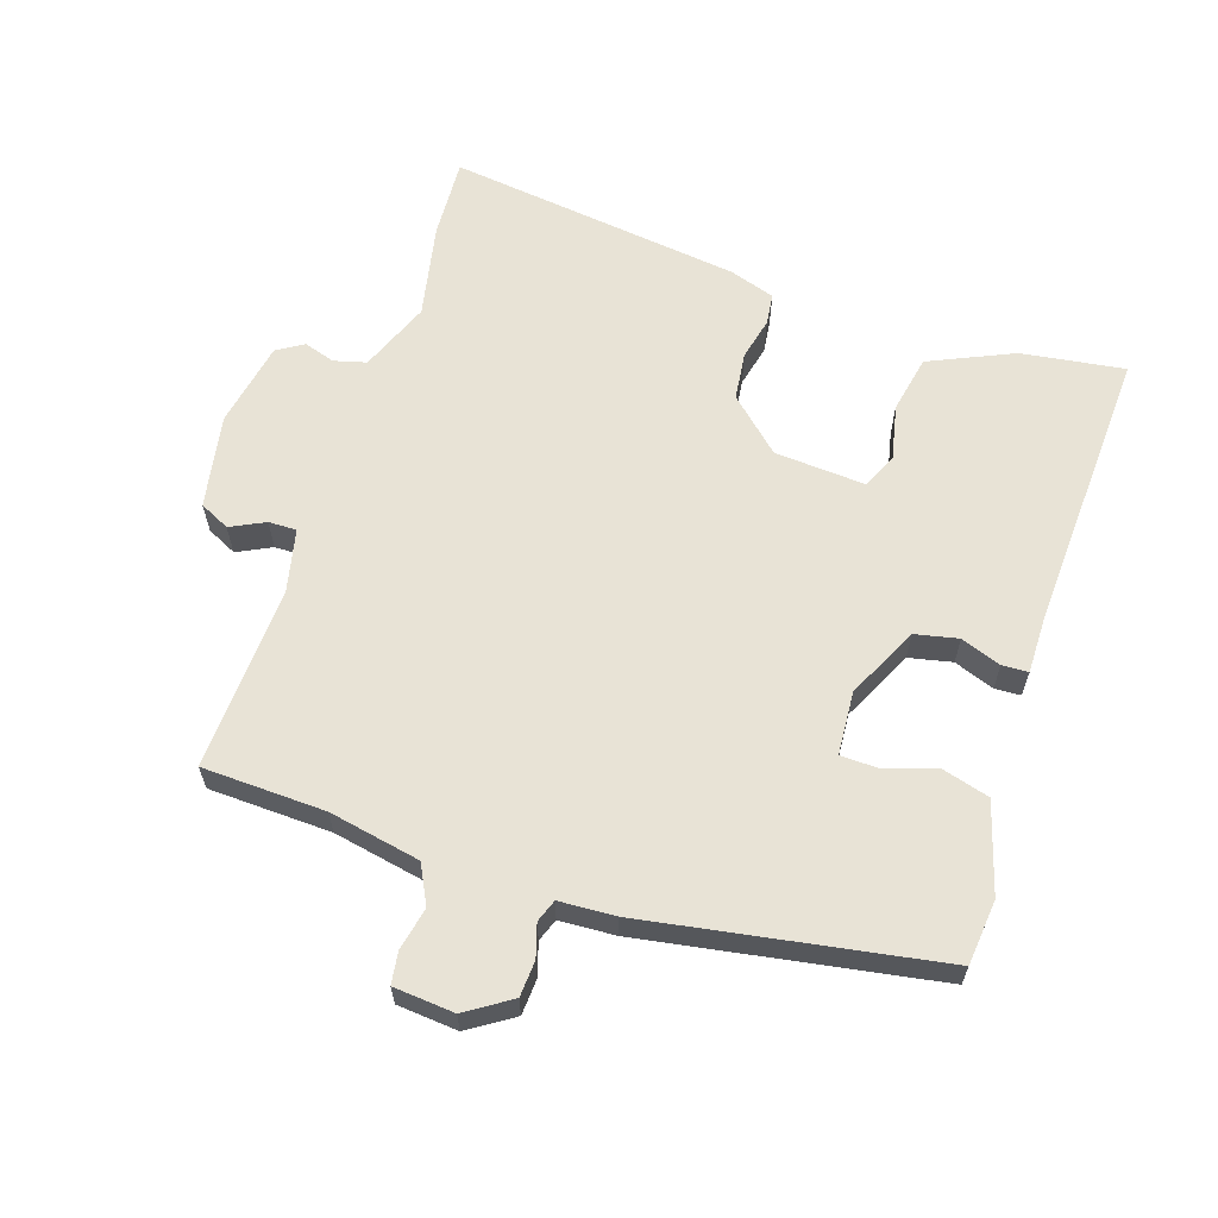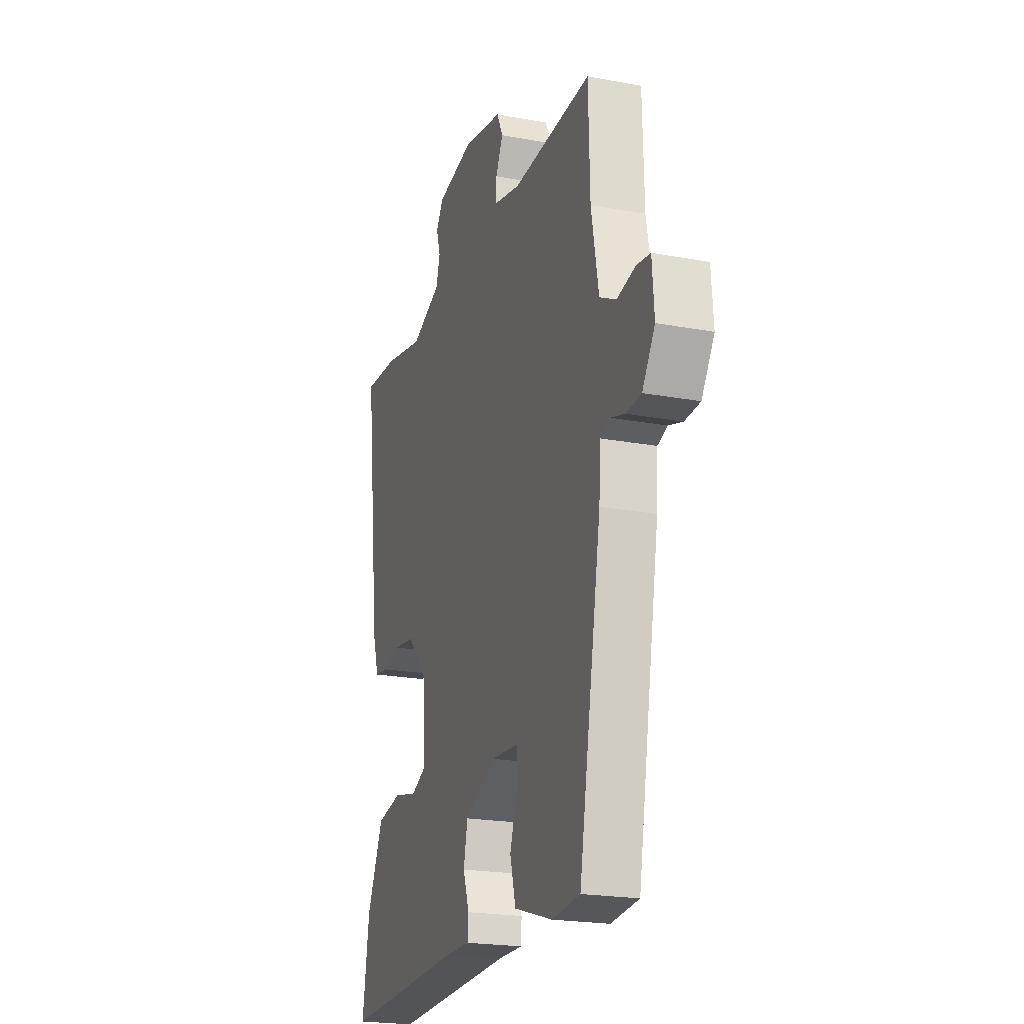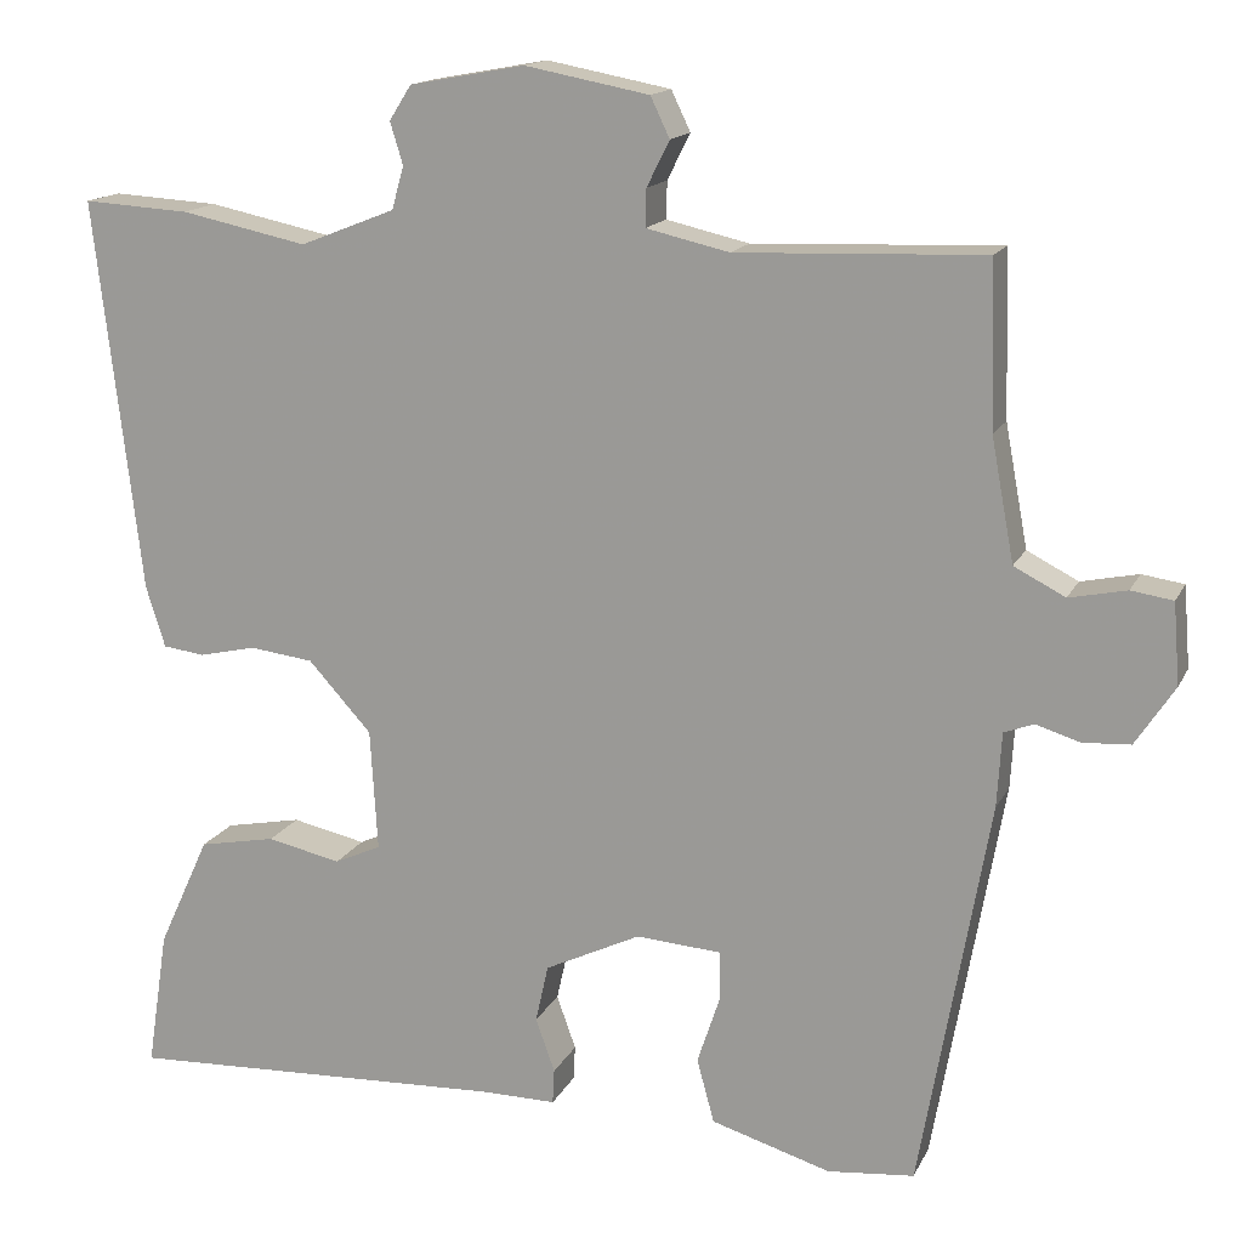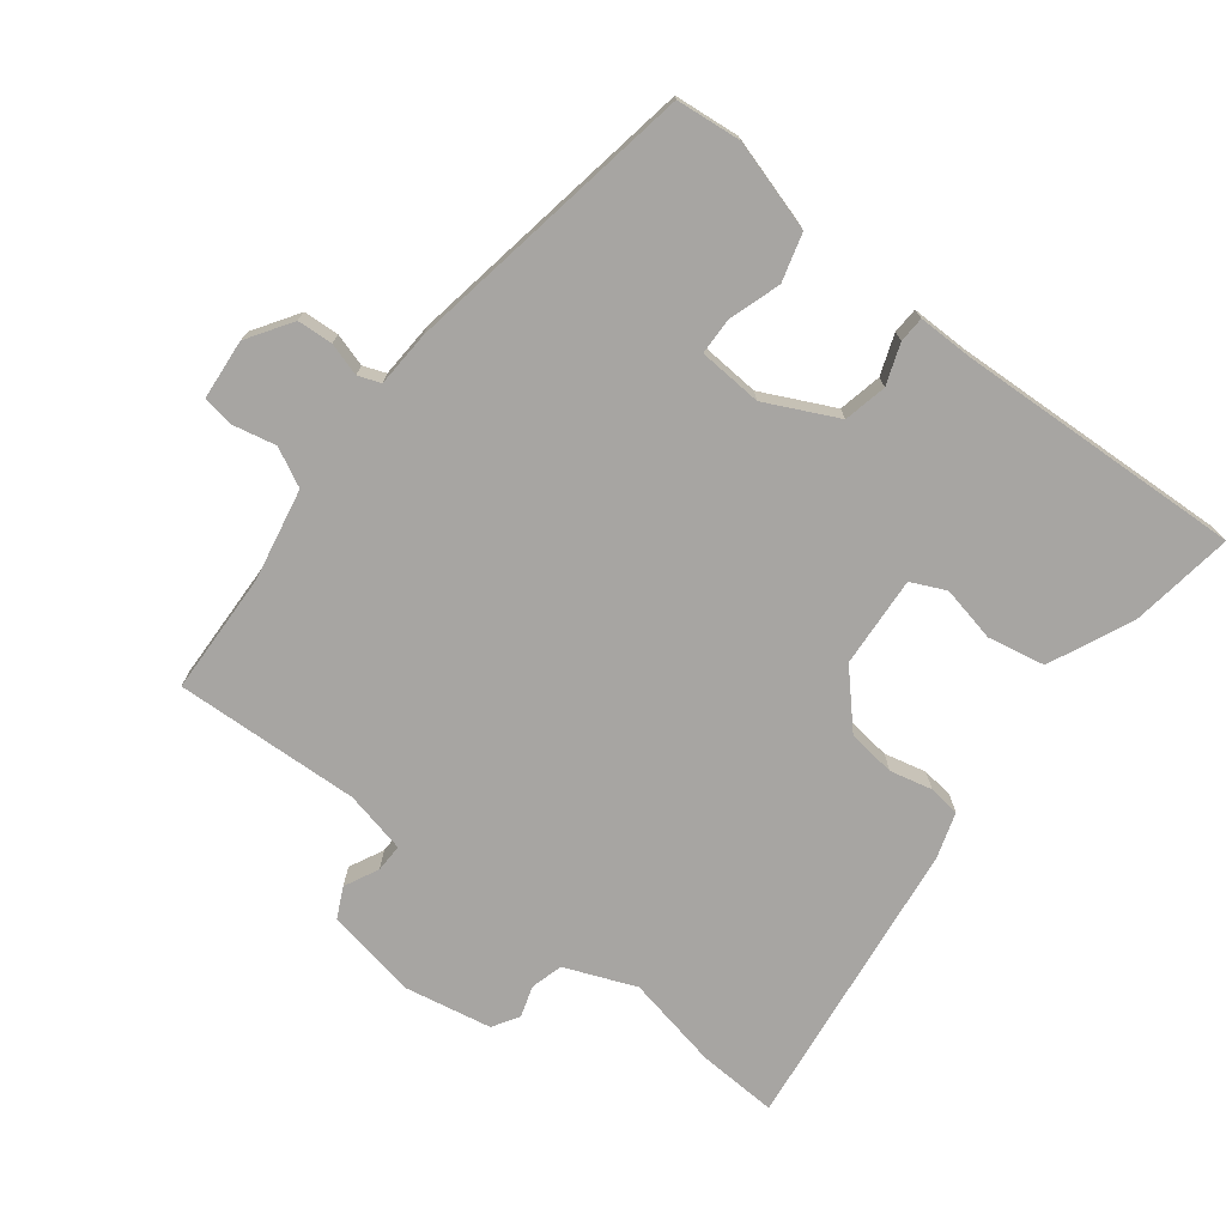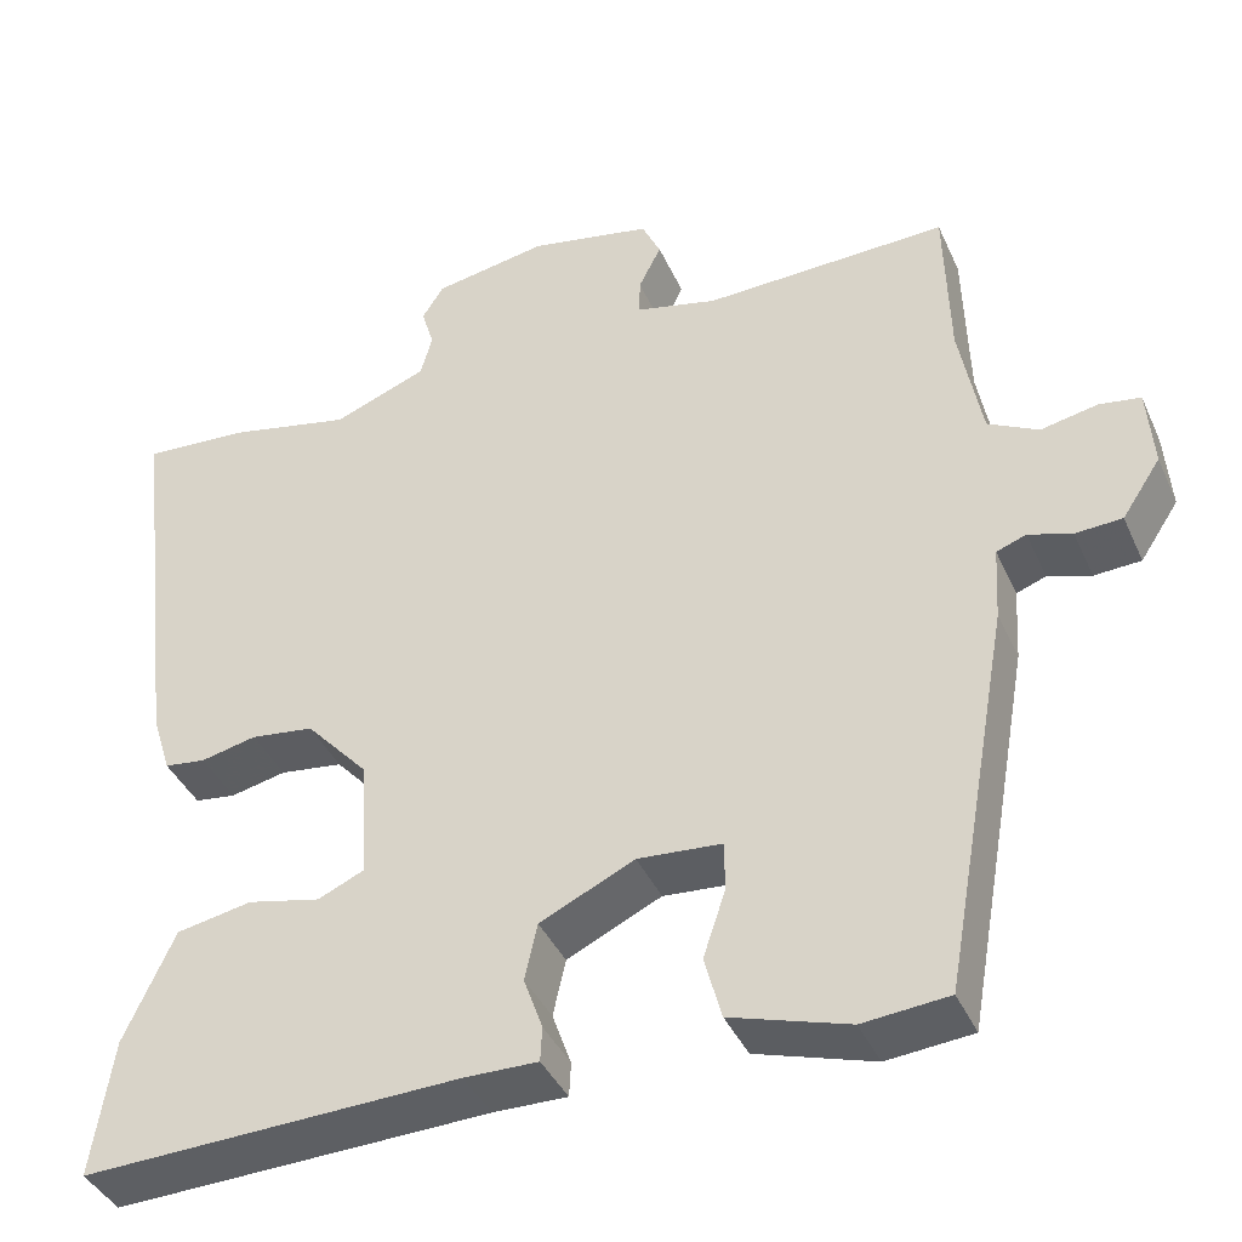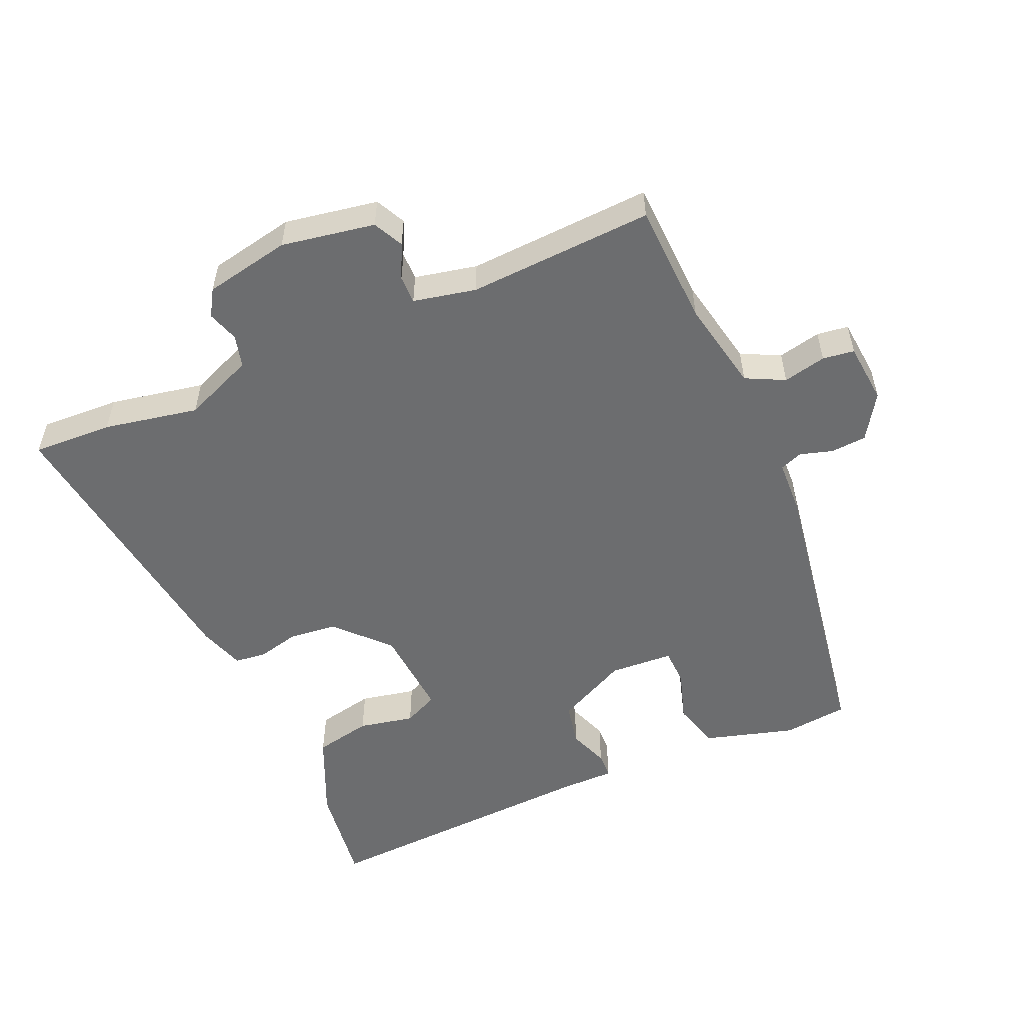
<metadata>
{"format":"obj","ext":"obj","renderer":"f3d","projection":"perspective","resolution":1024,"background":"white","views":[{"elev":62.5,"azim":108.6,"up":"+Y"},{"elev":-21.4,"azim":71.7,"up":"+Z"},{"elev":15.1,"azim":18.6,"up":"+Z"},{"elev":-73.9,"azim":142.7,"up":"+Y"},{"elev":-39.9,"azim":22.6,"up":"+Z"},{"elev":-53.9,"azim":24.5,"up":"+Y"}]}
</metadata>
<code>
v 0.427 0.07 -0.512
v 0.332 0.07 -0.521
v 0.201 0.07 -0.481
v 0.182 0.07 -0.411
v 0.207 0.07 -0.336
v 0.206 0.07 -0.282
v 0.113 0.07 -0.275
v 0.008 0.07 -0.325
v -0.006 0.07 -0.388
v 0.015 0.07 -0.447
v 0.013 0.07 -0.485
v -0.069 0.07 -0.484
v -0.487 0.07 -0.5
v -0.464 0.07 -0.349
v -0.408 0.07 -0.227
v -0.324 0.07 -0.211
v -0.243 0.07 -0.229
v -0.192 0.07 -0.206
v -0.2 0.07 -0.073
v -0.269 0.07 0.003
v -0.339 0.07 0.012
v -0.401 0.07 -0.002
v -0.447 0.07 0.004
v -0.468 0.07 0.071
v -0.519 0.07 0.501
v -0.402 0.07 0.494
v -0.264 0.07 0.465
v -0.16 0.07 0.506
v -0.147 0.07 0.553
v -0.161 0.07 0.599
v -0.137 0.07 0.637
v -0.011 0.07 0.66
v 0.125 0.07 0.634
v 0.146 0.07 0.59
v 0.121 0.07 0.54
v 0.12 0.07 0.499
v 0.211 0.07 0.478
v 0.482 0.07 0.488
v 0.487 0.07 0.308
v 0.512 0.07 0.174
v 0.568 0.07 0.145
v 0.631 0.07 0.158
v 0.677 0.07 0.151
v 0.684 0.07 0.062
v 0.641 0.07 -0.003
v 0.589 0.07 -0.006
v 0.541 0.07 0.009
v 0.508 0.07 -0.003
v 0.503 0.07 -0.085
v 0.427 0 -0.512
v 0.332 0 -0.521
v 0.201 0 -0.481
v 0.182 0 -0.411
v 0.207 0 -0.336
v 0.206 0 -0.282
v 0.113 0 -0.275
v 0.008 0 -0.325
v -0.006 0 -0.388
v 0.015 0 -0.447
v 0.013 0 -0.485
v -0.069 0 -0.484
v -0.487 0 -0.5
v -0.464 0 -0.349
v -0.408 0 -0.227
v -0.324 0 -0.211
v -0.243 0 -0.229
v -0.192 0 -0.206
v -0.2 0 -0.073
v -0.269 0 0.003
v -0.339 0 0.012
v -0.401 0 -0.002
v -0.447 0 0.004
v -0.468 0 0.071
v -0.519 0 0.501
v -0.402 0 0.494
v -0.264 0 0.465
v -0.16 0 0.506
v -0.147 0 0.553
v -0.161 0 0.599
v -0.137 0 0.637
v -0.011 0 0.66
v 0.125 0 0.634
v 0.146 0 0.59
v 0.121 0 0.54
v 0.12 0 0.499
v 0.211 0 0.478
v 0.482 0 0.488
v 0.487 0 0.308
v 0.512 0 0.174
v 0.568 0 0.145
v 0.631 0 0.158
v 0.677 0 0.151
v 0.684 0 0.062
v 0.641 0 -0.003
v 0.589 0 -0.006
v 0.541 0 0.009
v 0.508 0 -0.003
v 0.503 0 -0.085
f 48 49 1 2
f 44 45 46 47
f 44 47 48
f 41 42 43 44
f 40 41 44 48
f 39 40 48 2
f 37 38 39 2
f 32 33 34 35
f 32 35 36
f 29 30 31 32
f 28 29 32 36
f 27 28 36 37
f 25 26 27
f 24 25 27
f 21 22 23 24
f 20 21 24 27
f 19 20 27 37
f 14 15 16 17
f 12 13 14 17
f 12 17 18
f 9 10 11 12
f 8 9 12 18
f 7 8 18 19
f 2 3 4 5
f 2 5 6
f 37 2 6
f 6 7 19 37
f 51 50 98 97
f 96 95 94 93
f 97 96 93
f 93 92 91 90
f 97 93 90 89
f 51 97 89 88
f 51 88 87 86
f 84 83 82 81
f 85 84 81
f 81 80 79 78
f 85 81 78 77
f 86 85 77 76
f 76 75 74
f 76 74 73
f 73 72 71 70
f 76 73 70 69
f 86 76 69 68
f 66 65 64 63
f 66 63 62 61
f 67 66 61
f 61 60 59 58
f 67 61 58 57
f 68 67 57 56
f 54 53 52 51
f 55 54 51
f 55 51 86
f 86 68 56 55
f 1 50 51 2
f 2 51 52 3
f 3 52 53 4
f 4 53 54 5
f 5 54 55 6
f 6 55 56 7
f 7 56 57 8
f 8 57 58 9
f 9 58 59 10
f 10 59 60 11
f 11 60 61 12
f 12 61 62 13
f 13 62 63 14
f 14 63 64 15
f 15 64 65 16
f 16 65 66 17
f 17 66 67 18
f 18 67 68 19
f 19 68 69 20
f 20 69 70 21
f 21 70 71 22
f 22 71 72 23
f 23 72 73 24
f 24 73 74 25
f 25 74 75 26
f 26 75 76 27
f 27 76 77 28
f 28 77 78 29
f 29 78 79 30
f 30 79 80 31
f 31 80 81 32
f 32 81 82 33
f 33 82 83 34
f 34 83 84 35
f 35 84 85 36
f 36 85 86 37
f 37 86 87 38
f 38 87 88 39
f 39 88 89 40
f 40 89 90 41
f 41 90 91 42
f 42 91 92 43
f 43 92 93 44
f 44 93 94 45
f 45 94 95 46
f 46 95 96 47
f 47 96 97 48
f 48 97 98 49
f 49 98 50 1

</code>
